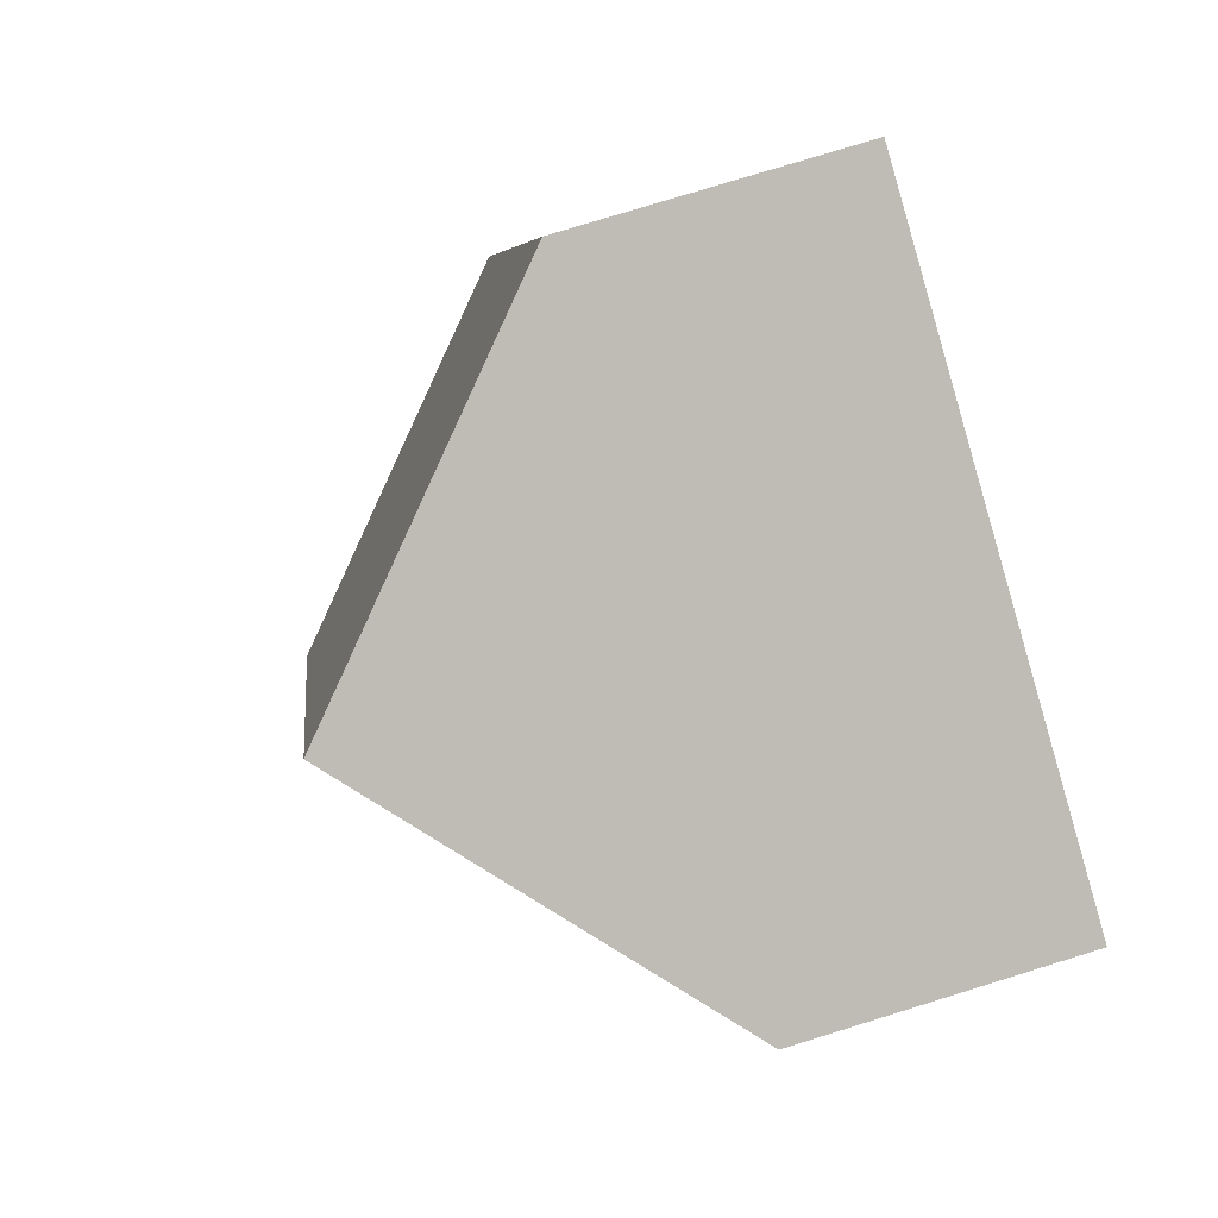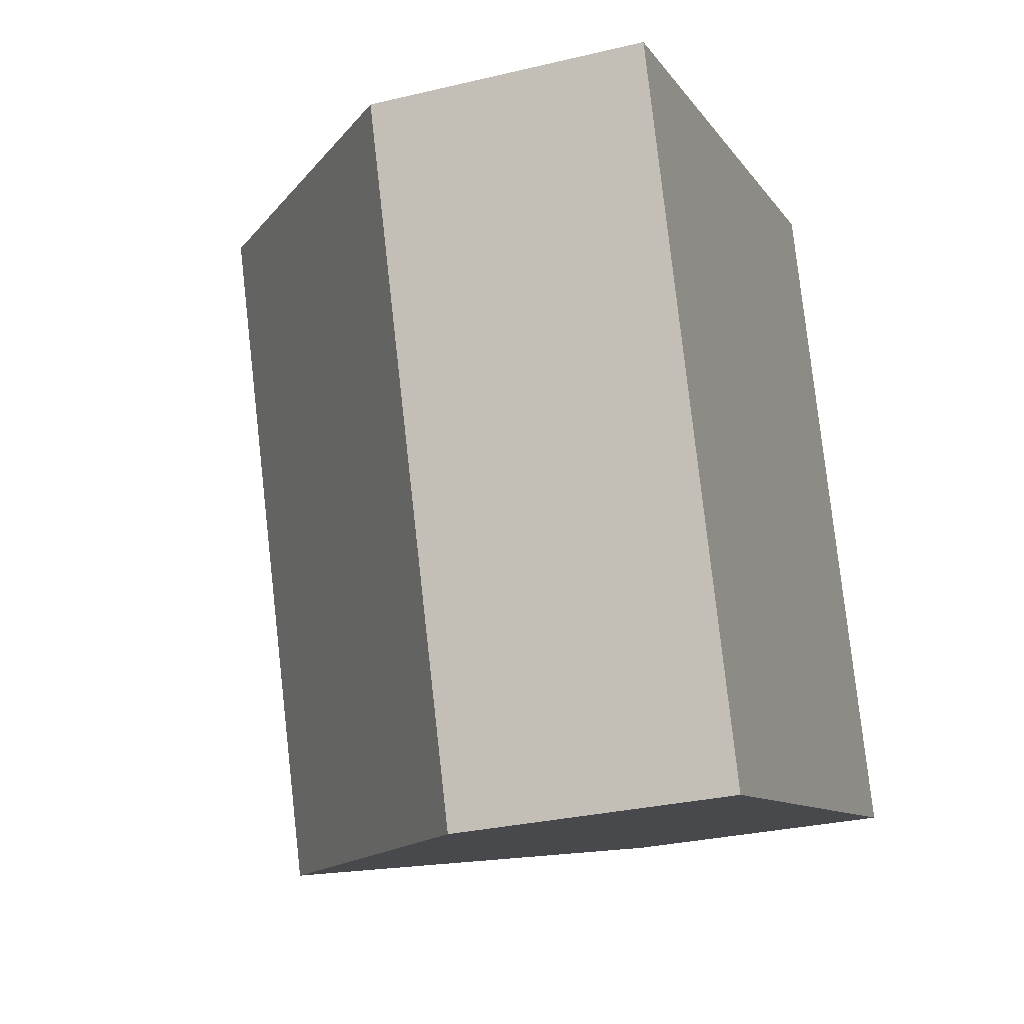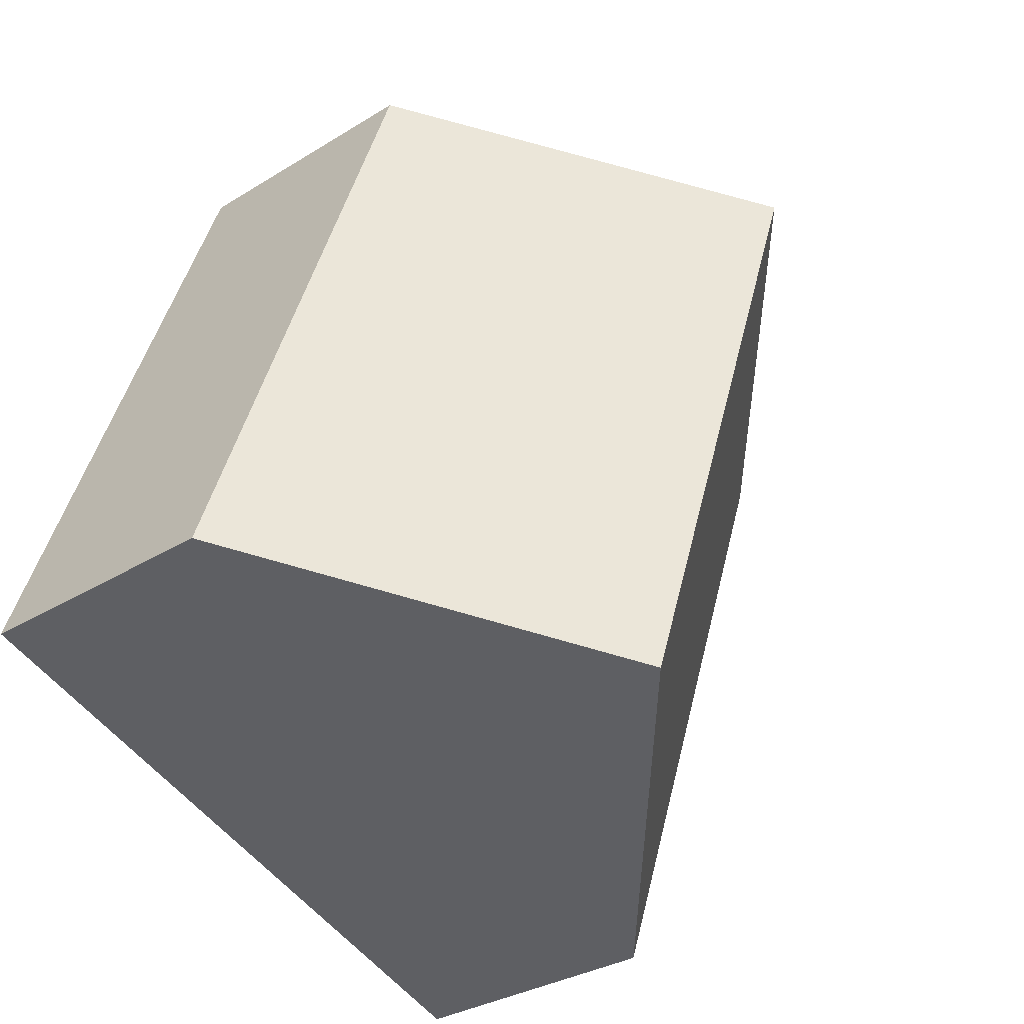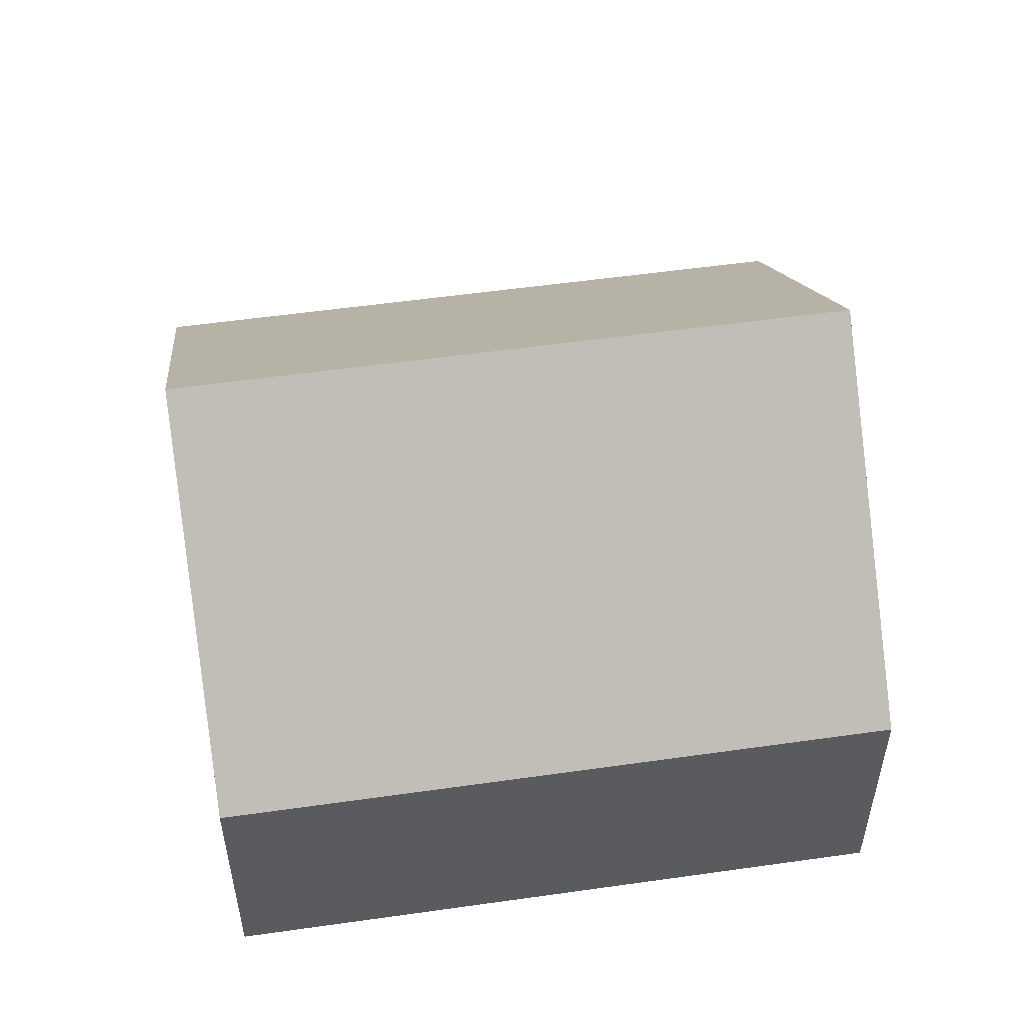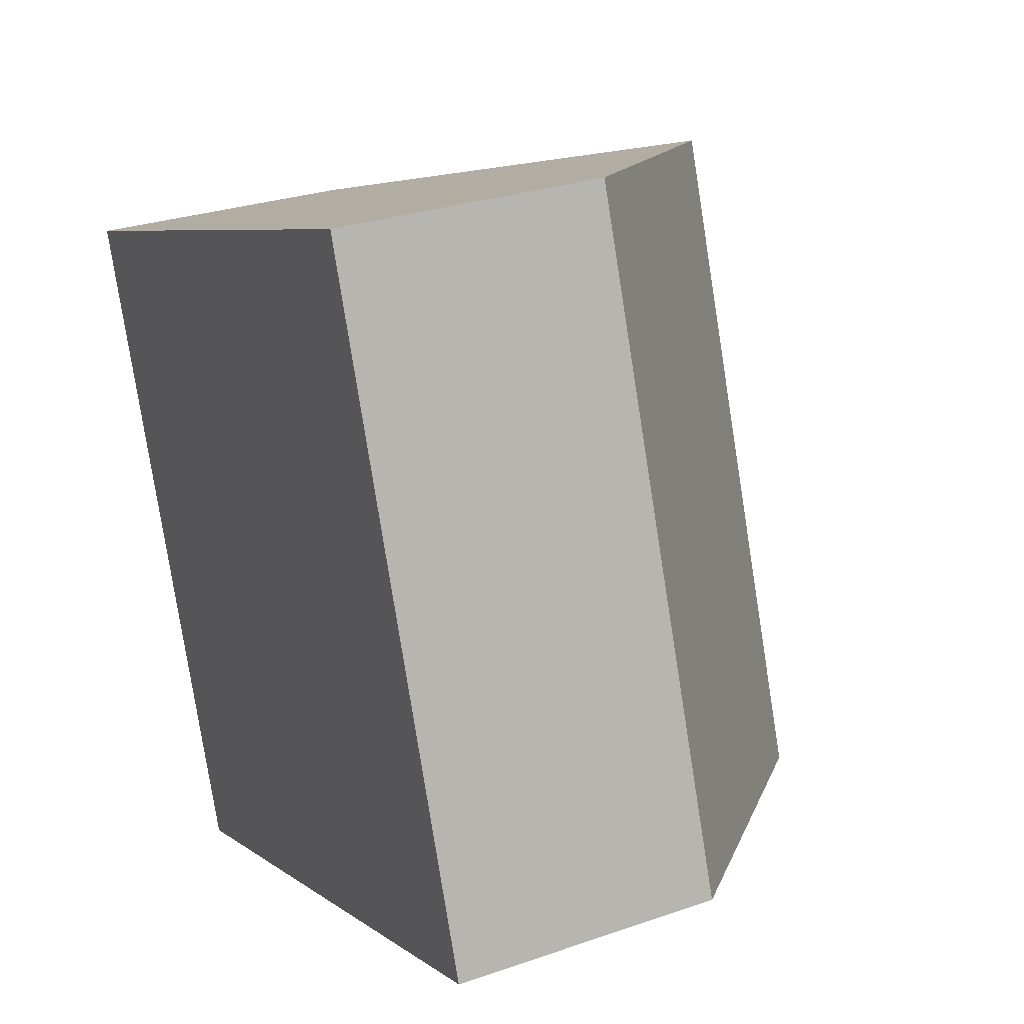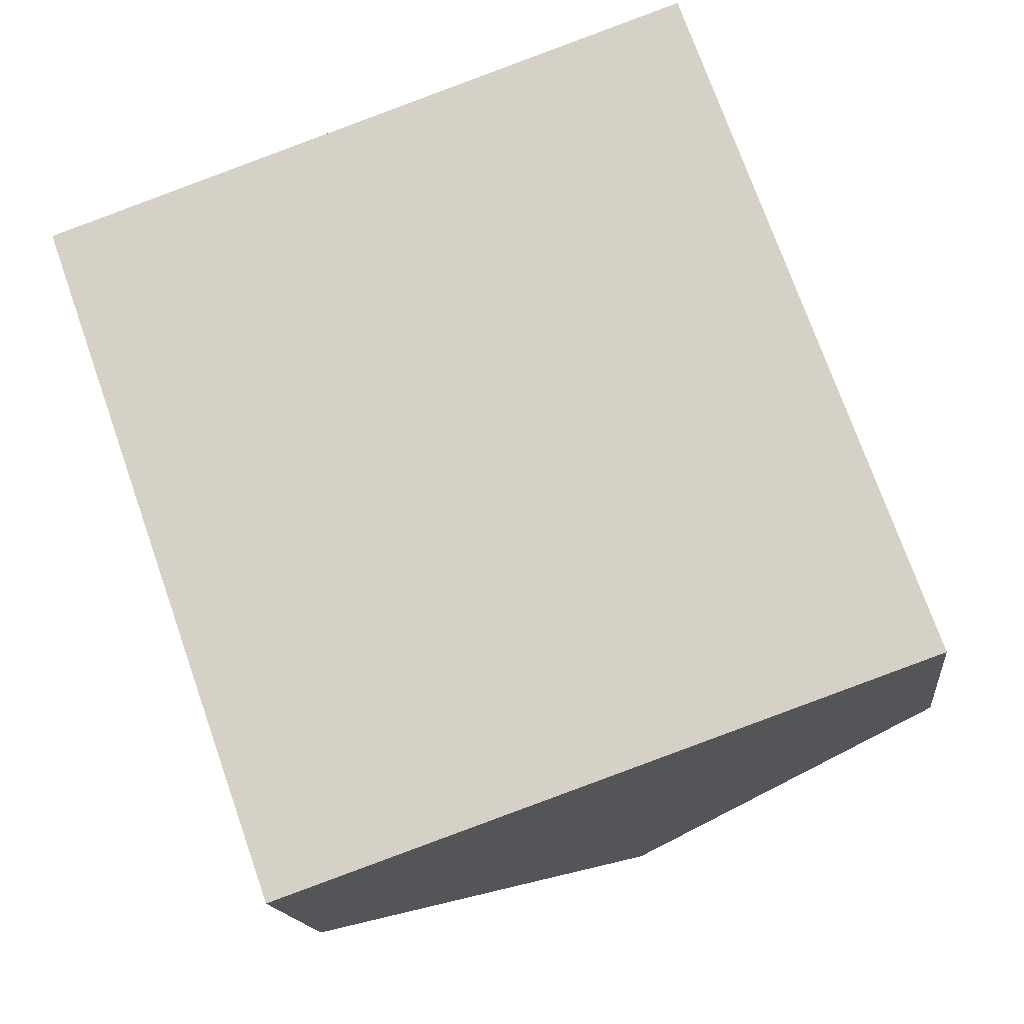
<metadata>
{"format":"obj","ext":"obj","renderer":"f3d","projection":"perspective","resolution":1024,"background":"white","views":[{"elev":77.0,"azim":-107.2,"up":"+Z"},{"elev":-29.4,"azim":-70.5,"up":"+Z"},{"elev":-31.4,"azim":131.5,"up":"+Z"},{"elev":54.1,"azim":62.0,"up":"+Y"},{"elev":28.1,"azim":62.2,"up":"+Z"},{"elev":-15.2,"azim":6.2,"up":"+Z"}]}
</metadata>
<code>
v  12.93 4.13 -6.653
v  4.705 8.484 1.659
v  9.409 4.13 3.319
v  8.222 8.484 -8.313
v  3.517 4.13 -9.972
v  0 4.13 2.529e-16
v  3.517 6.106e-16 -9.972
v  0 0 0
v  4.705 -1.016e-16 1.659
v  9.409 -2.032e-16 3.319
v  12.93 4.074e-16 -6.653
v  8.222 5.09e-16 -8.313
g defaultobject
f 1 2 3
f 2 1 4
f 5 2 4
f 2 5 6
f 7 6 5
f 6 7 8
f 8 2 6
f 2 8 3
f 3 8 9
f 3 9 10
f 10 1 3
f 1 10 11
f 1 5 4
f 5 1 7
f 7 1 12
f 12 1 11
f 9 11 10
f 11 9 8
f 11 8 7
f 11 7 12

</code>
